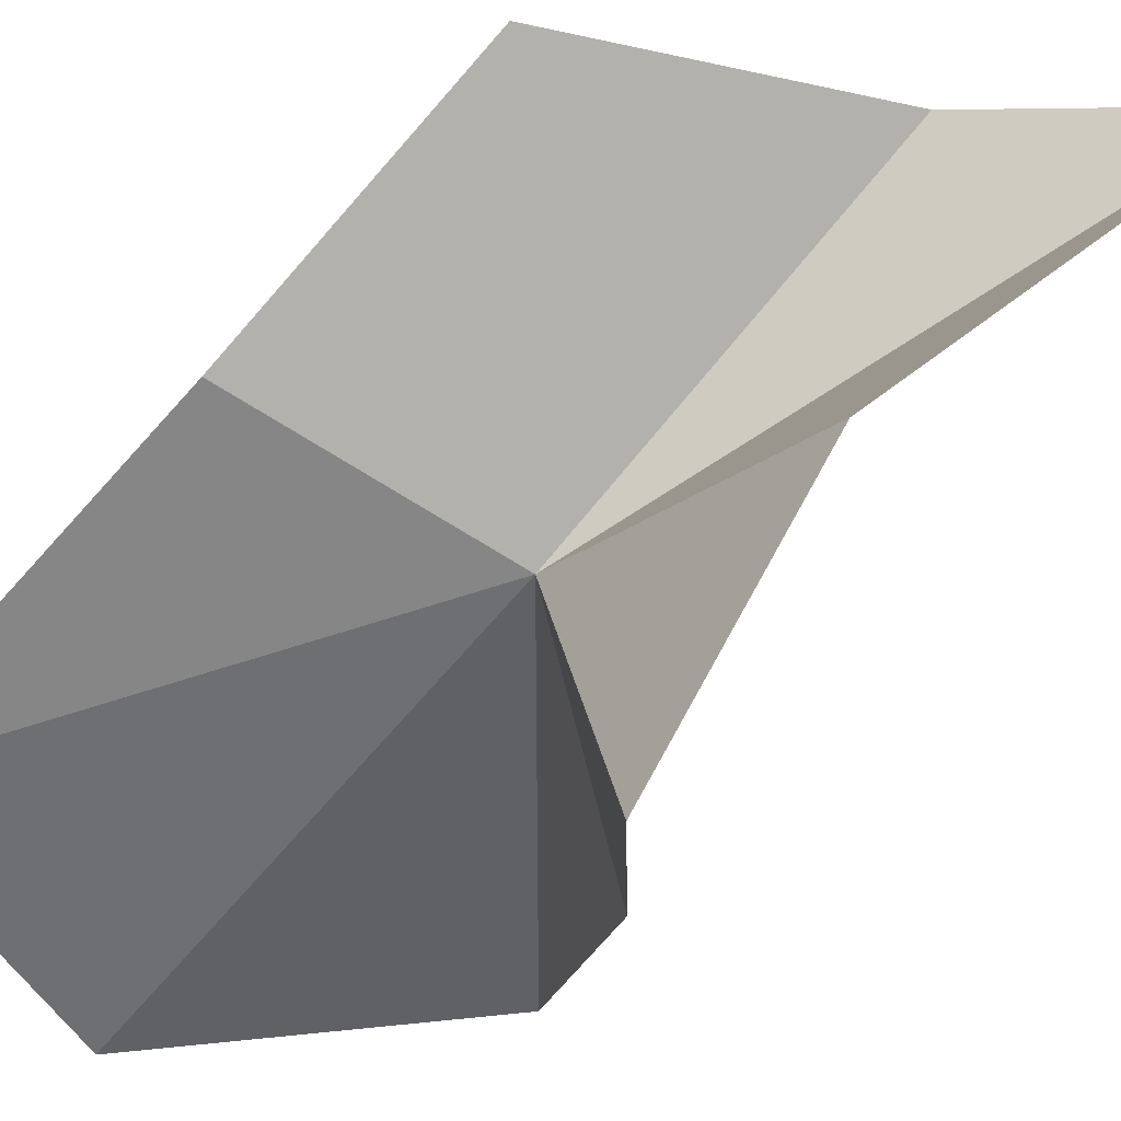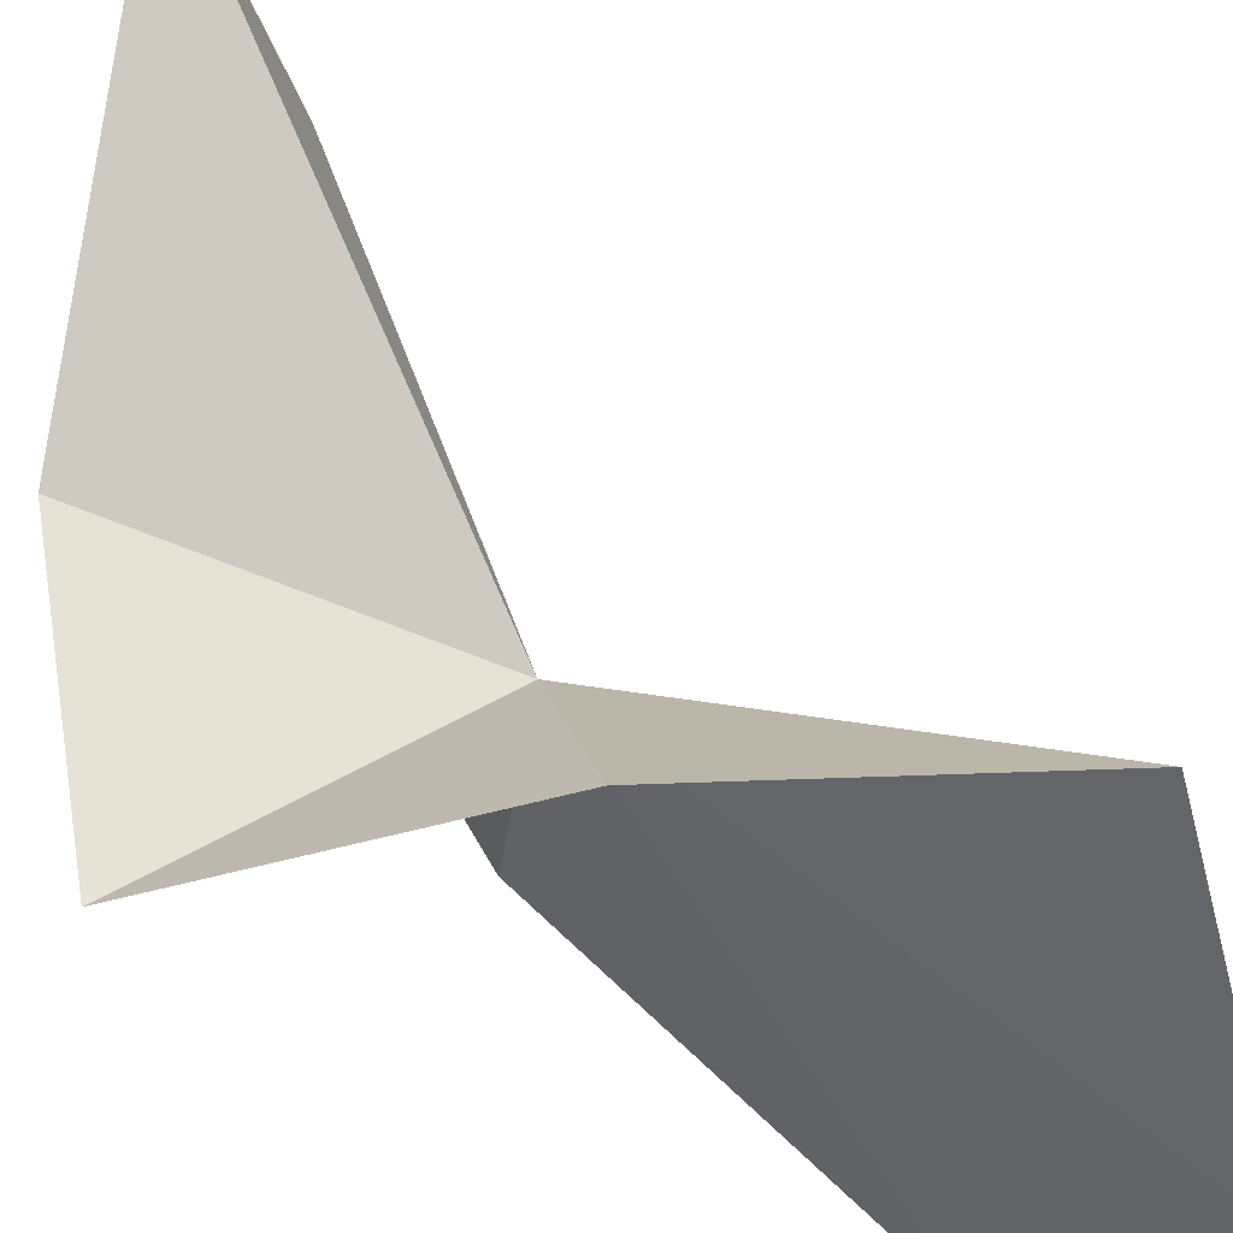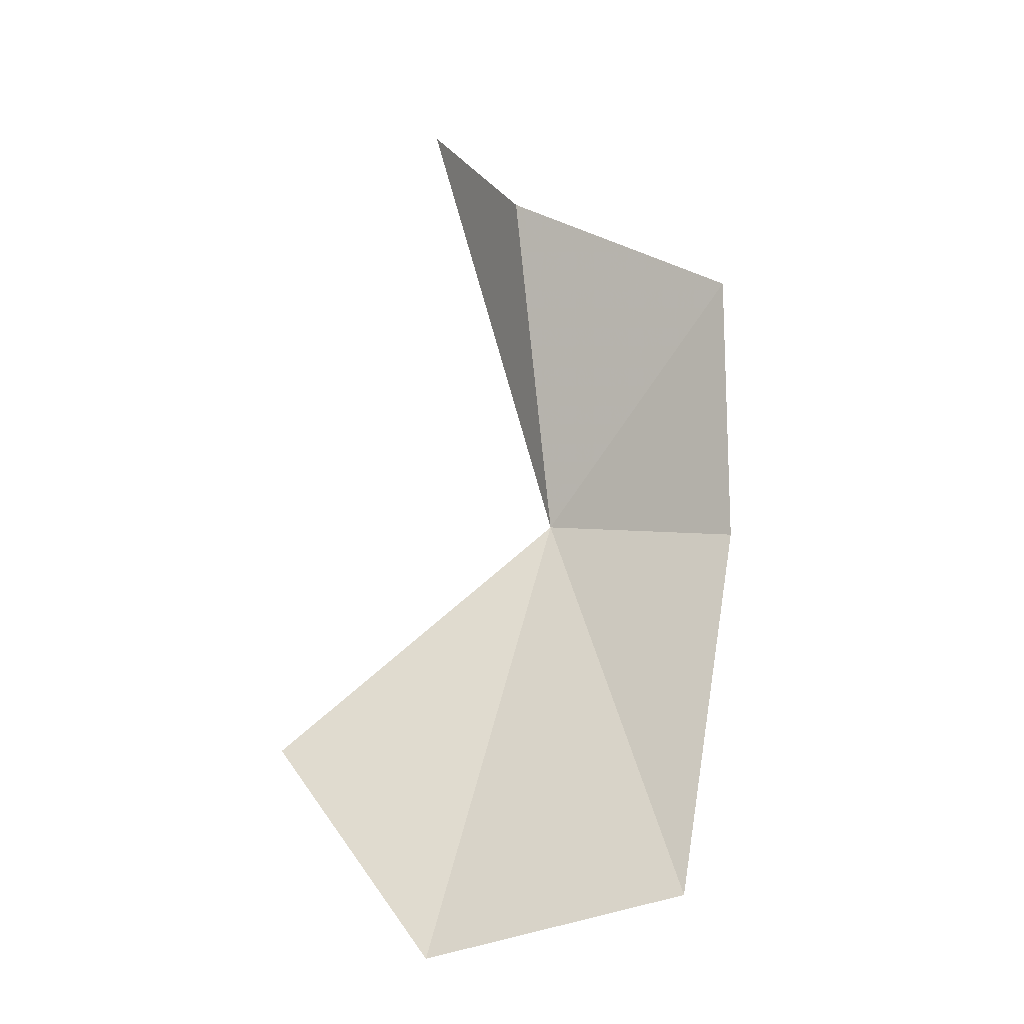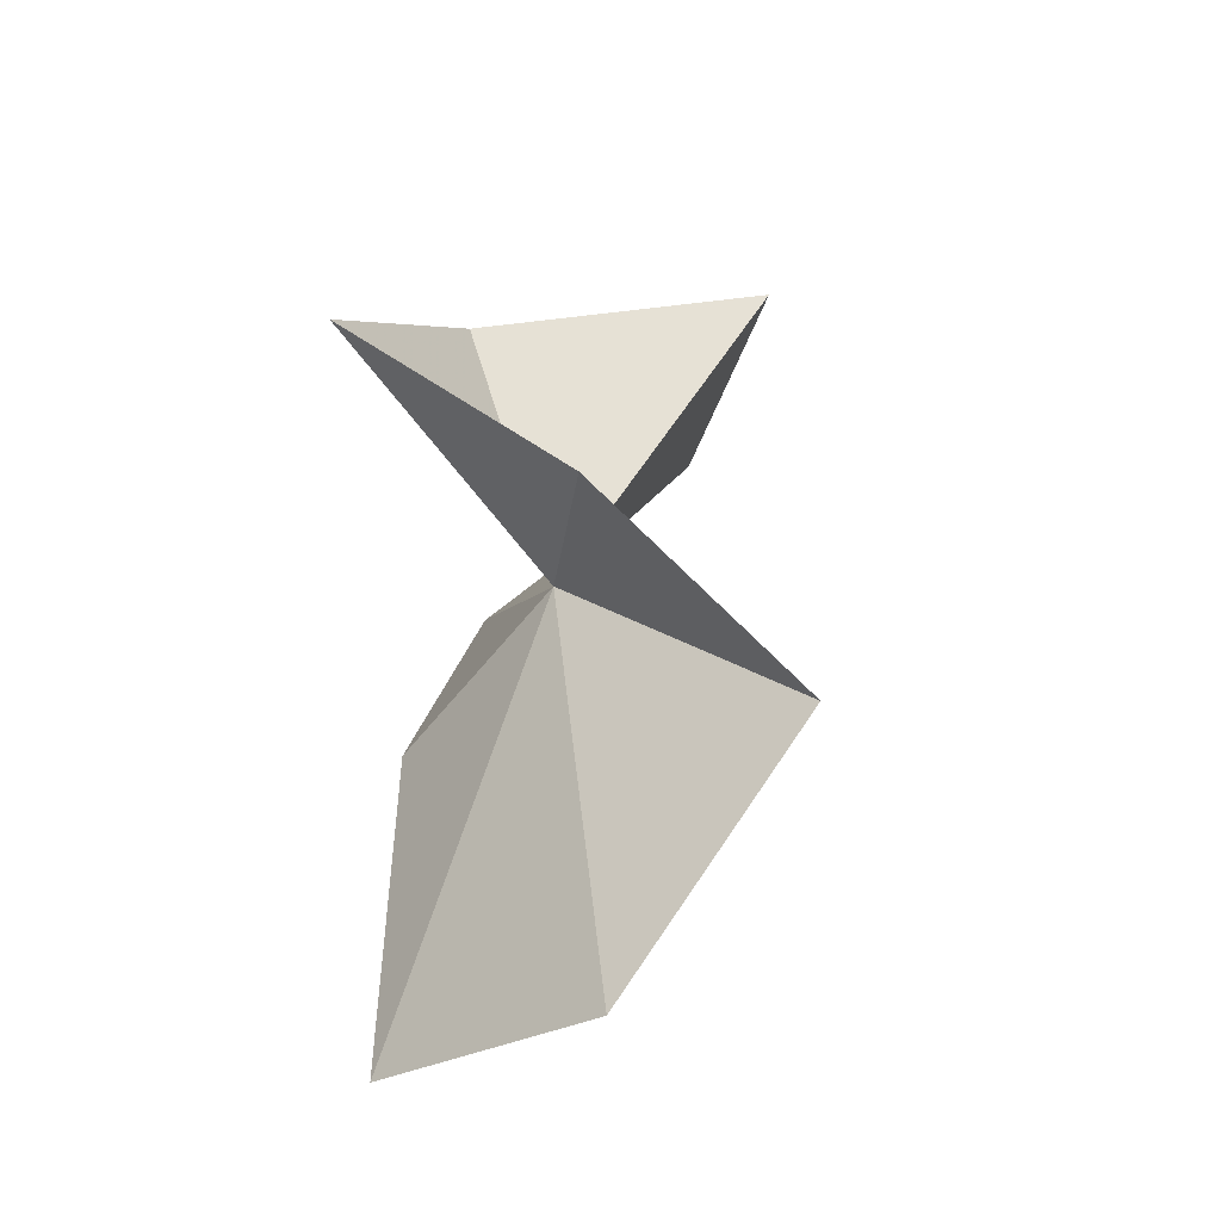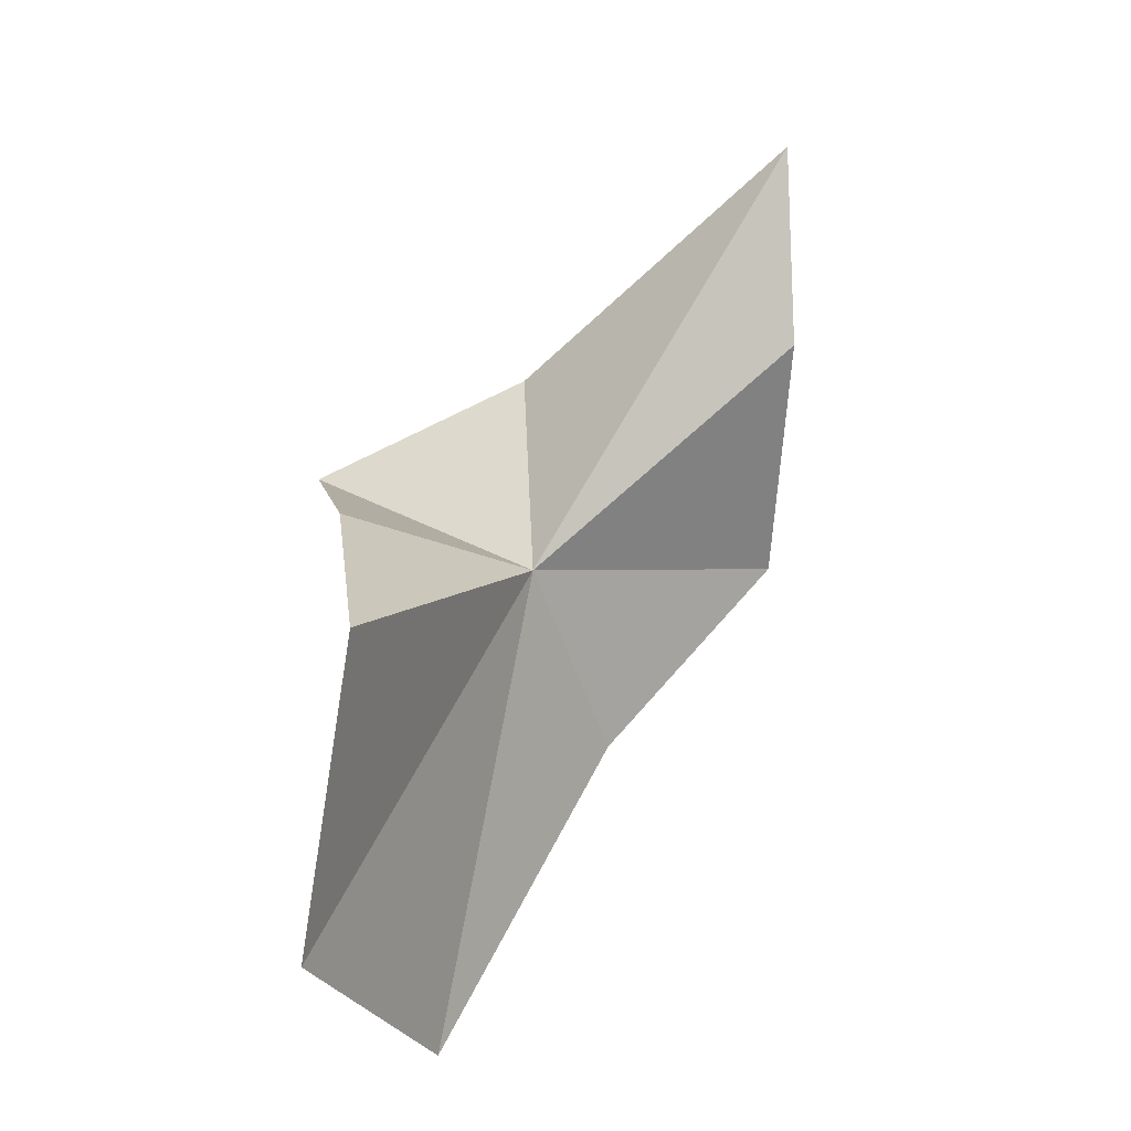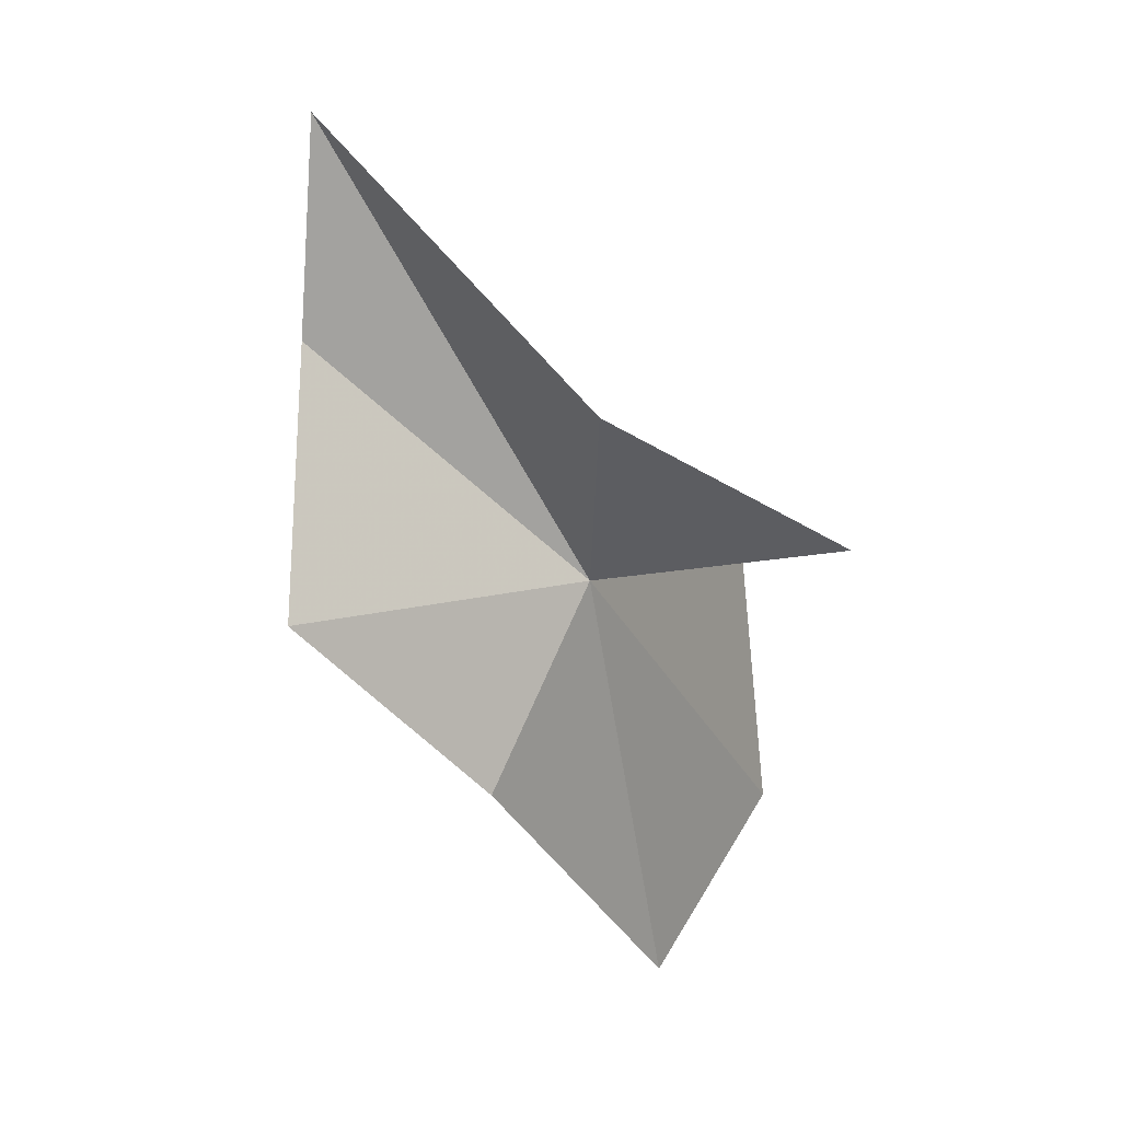
<metadata>
{"format":"obj","ext":"obj","renderer":"f3d","projection":"perspective","resolution":1024,"background":"white","views":[{"elev":-21.3,"azim":127.6,"up":"+Z"},{"elev":-58.2,"azim":-131.3,"up":"+Z"},{"elev":-54.1,"azim":-7.7,"up":"+Y"},{"elev":-23.3,"azim":-166.6,"up":"+Y"},{"elev":-27.7,"azim":-96.9,"up":"+Y"},{"elev":44.0,"azim":88.4,"up":"+Y"}]}
</metadata>
<code>
v 39.47 11.67 4.532
v 39.53 11.7 4.635
v 39.54 11.63 4.569
v 39.44 11.76 4.631
v 39.52 11.5 4.504
v 39.43 11.5 4.454
v 39.37 11.59 4.464
v 39.41 11.83 4.624
v 39.53 11.73 4.449
v 39.5 11.77 4.531
v 39.44 11.67 4.459
f 1 2 3
f 1 4 2
f 1 3 5
f 1 8 4
f 1 5 6
f 1 6 7
f 1 7 11
f 1 10 8
f 1 9 10
f 1 11 9

</code>
